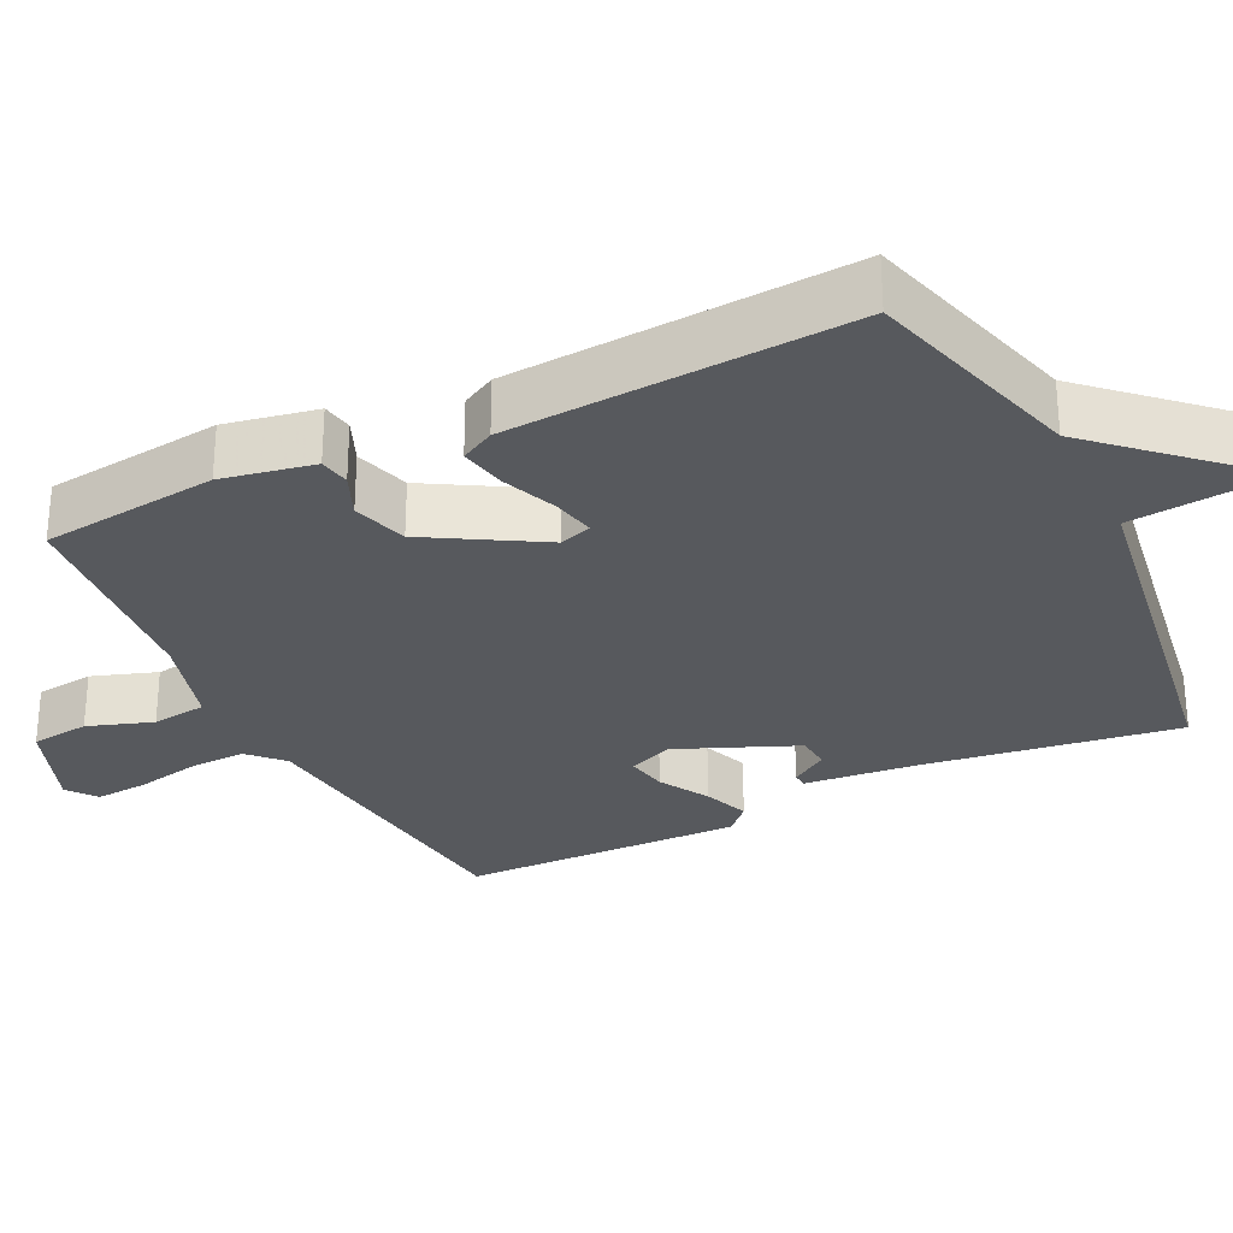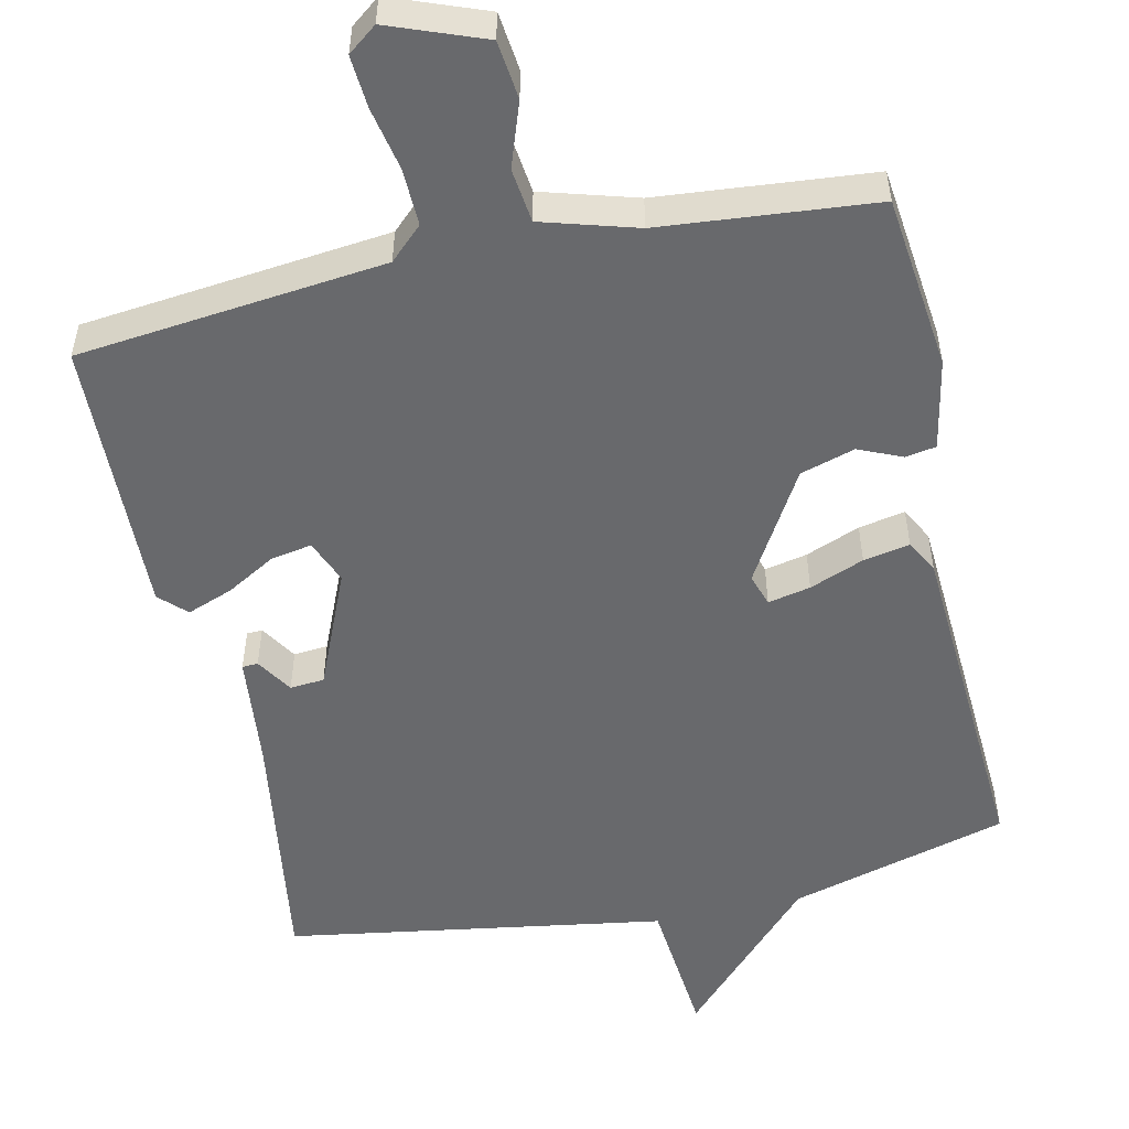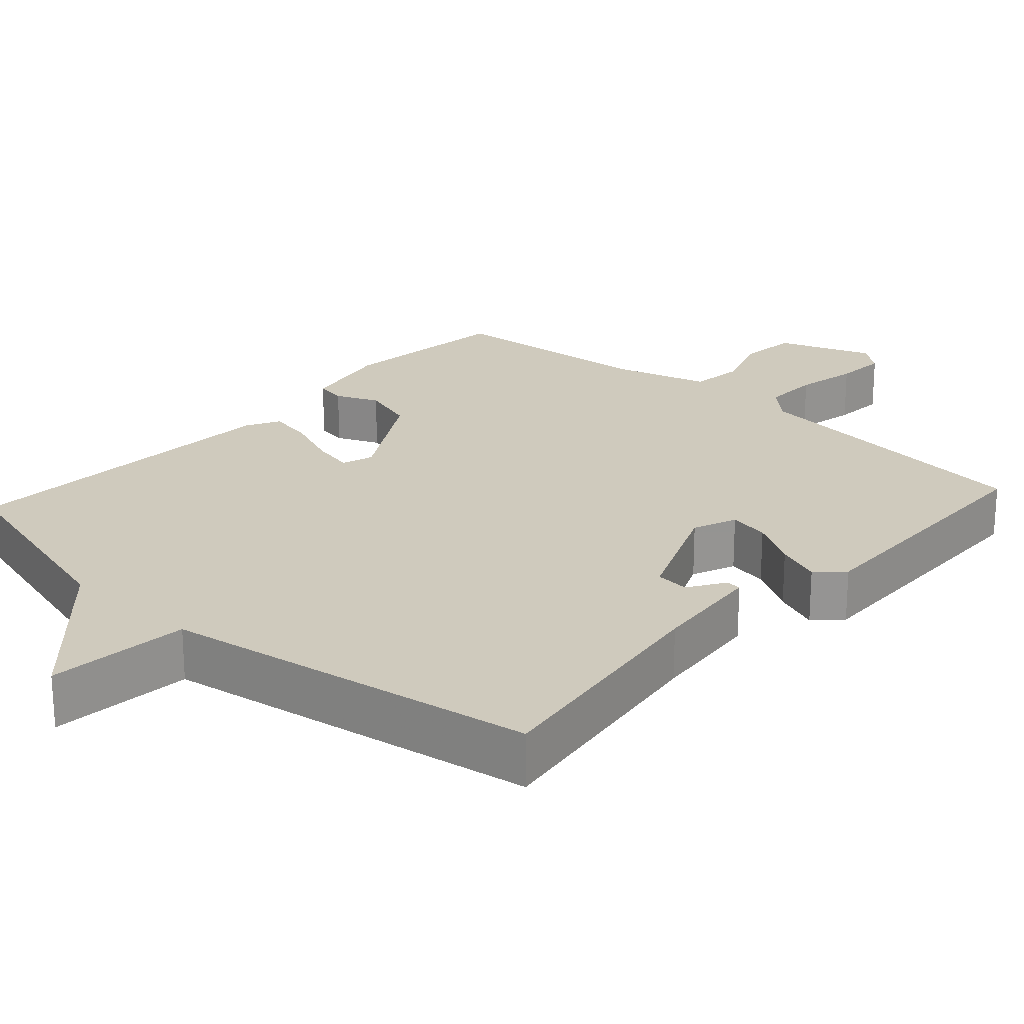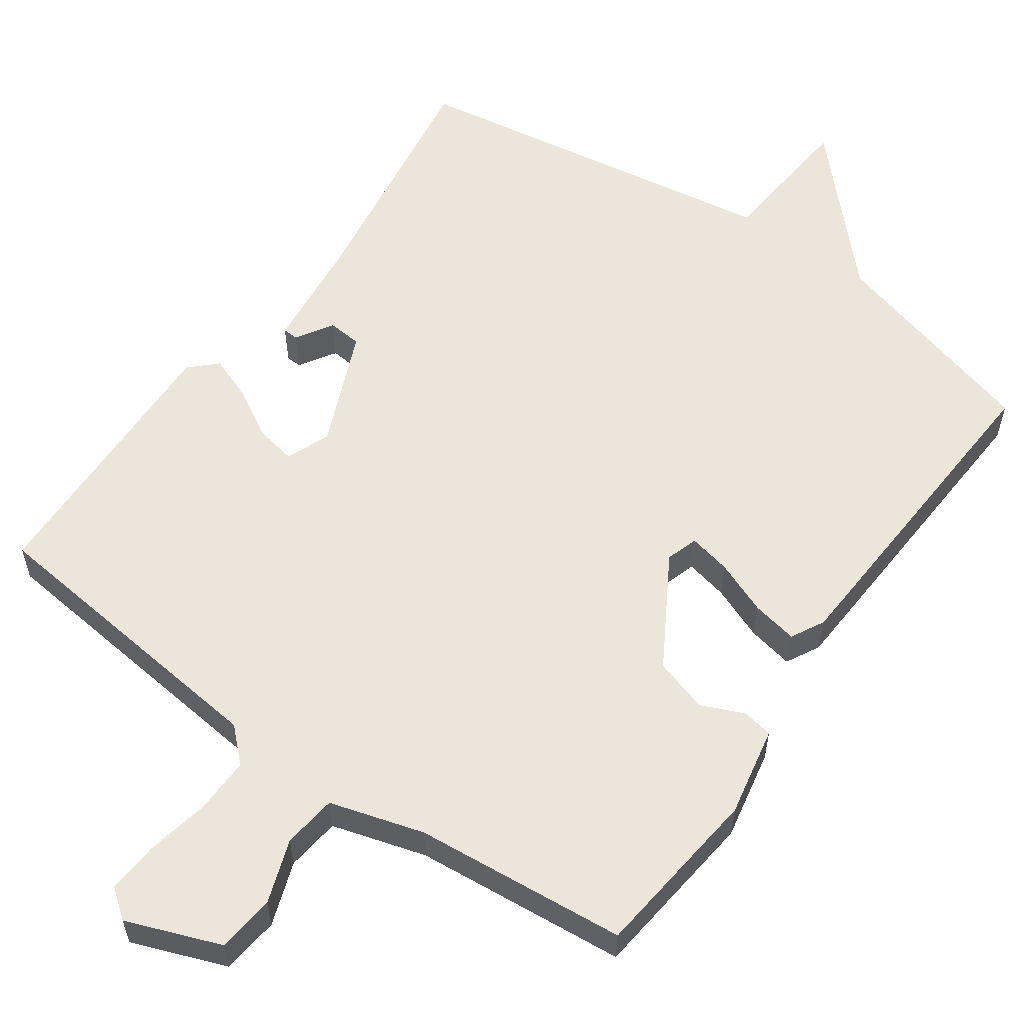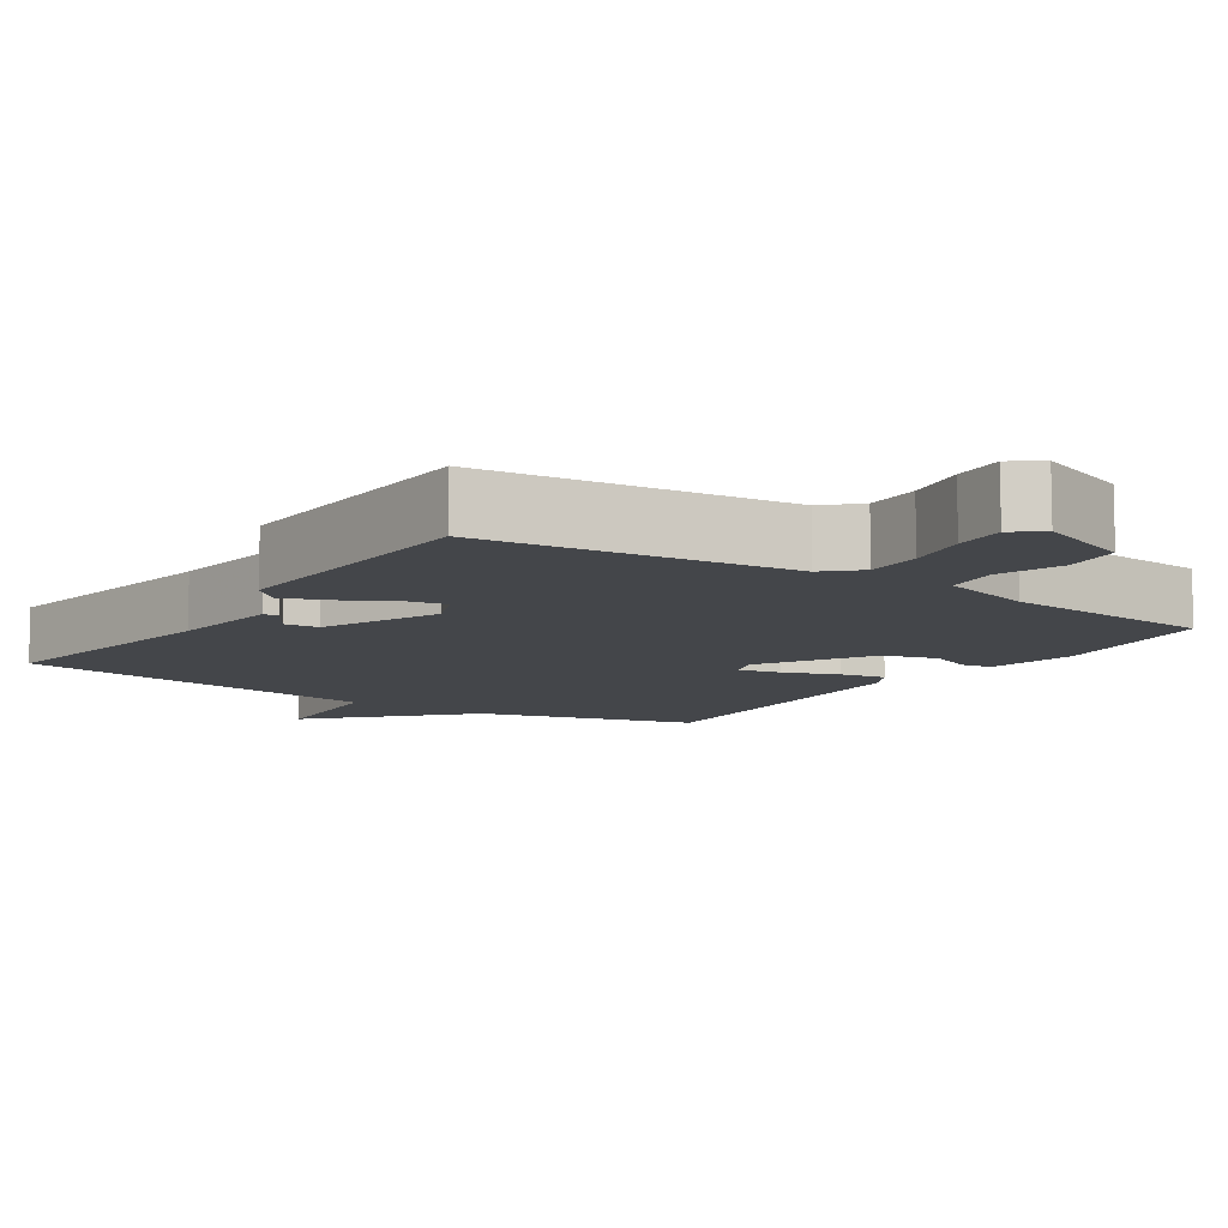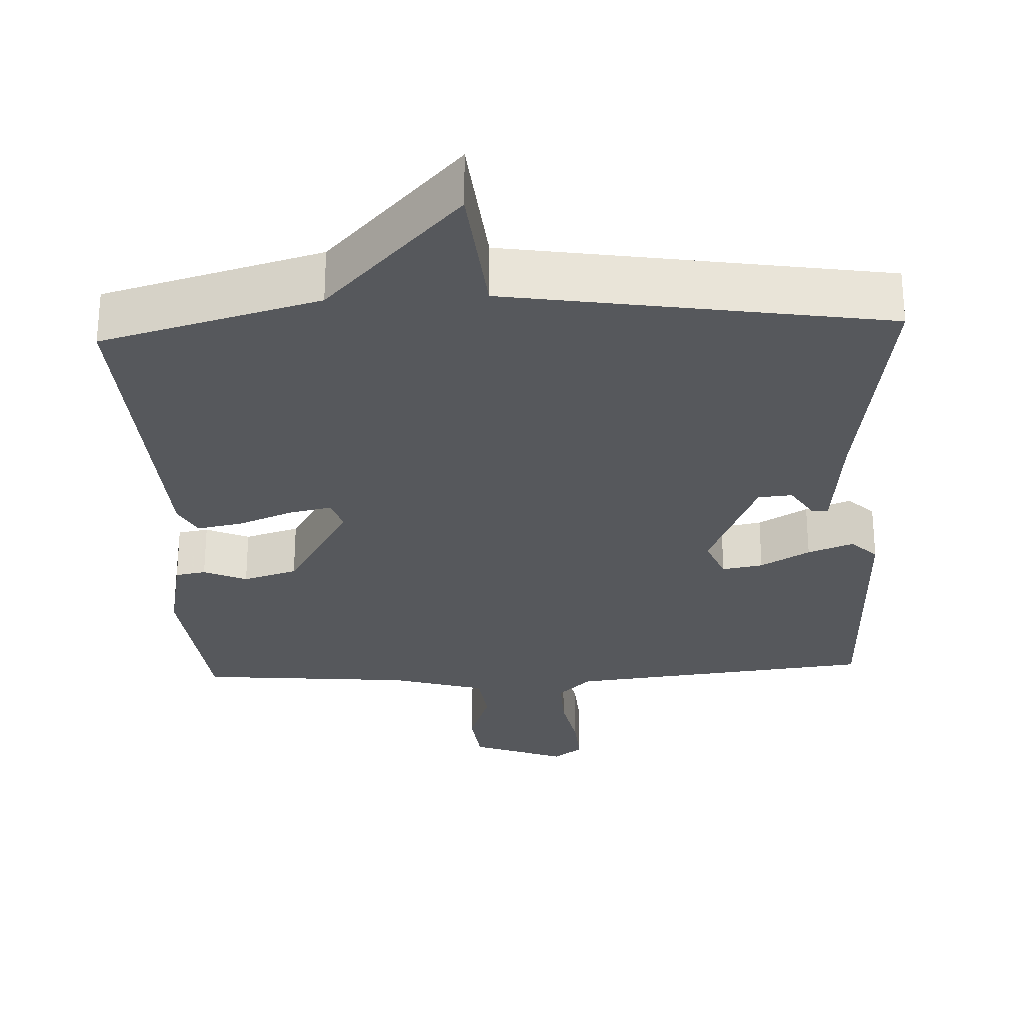
<metadata>
{"format":"obj","ext":"obj","renderer":"f3d","projection":"perspective","resolution":1024,"background":"white","views":[{"elev":-29.2,"azim":-63.7,"up":"+Y"},{"elev":-52.7,"azim":-167.6,"up":"+Y"},{"elev":23.0,"azim":42.2,"up":"+Y"},{"elev":57.6,"azim":-144.8,"up":"+Y"},{"elev":-9.5,"azim":145.9,"up":"+Y"},{"elev":-28.2,"azim":2.7,"up":"+Y"}]}
</metadata>
<code>
v -0.5 0.07 -0.5
v -0.527 0.07 -0.265
v -0.503 0.07 -0.143
v -0.462 0.07 -0.136
v -0.404 0.07 -0.161
v -0.331 0.07 -0.139
v -0.243 0.07 0.01
v -0.257 0.07 0.053
v -0.314 0.07 0.041
v -0.387 0.07 0.012
v -0.449 0.07 0
v -0.473 0.07 0.045
v -0.5 0.07 0.5
v -0.207 0.07 0.581
v -0.025 0.07 0.774
v -0.007 0.07 0.581
v 0.5 0.07 0.5
v 0.45 0.07 0.164
v 0.434 0.07 0.011
v 0.413 0.07 0.01
v 0.382 0.07 0.059
v 0.336 0.07 0.055
v 0.269 0.07 -0.103
v 0.293 0.07 -0.162
v 0.348 0.07 -0.152
v 0.414 0.07 -0.114
v 0.475 0.07 -0.091
v 0.51 0.07 -0.125
v 0.5 0.07 -0.5
v 0.088 0.07 -0.545
v 0.044 0.07 -0.587
v 0.046 0.07 -0.663
v 0.063 0.07 -0.748
v 0.068 0.07 -0.818
v 0.029 0.07 -0.848
v -0.098 0.07 -0.8
v -0.107 0.07 -0.722
v -0.077 0.07 -0.636
v -0.086 0.07 -0.563
v -0.213 0.07 -0.526
v -0.5 0 -0.5
v -0.527 0 -0.265
v -0.503 0 -0.143
v -0.462 0 -0.136
v -0.404 0 -0.161
v -0.331 0 -0.139
v -0.243 0 0.01
v -0.257 0 0.053
v -0.314 0 0.041
v -0.387 0 0.012
v -0.449 0 0
v -0.473 0 0.045
v -0.5 0 0.5
v -0.207 0 0.581
v -0.025 0 0.774
v -0.007 0 0.581
v 0.5 0 0.5
v 0.45 0 0.164
v 0.434 0 0.011
v 0.413 0 0.01
v 0.382 0 0.059
v 0.336 0 0.055
v 0.269 0 -0.103
v 0.293 0 -0.162
v 0.348 0 -0.152
v 0.414 0 -0.114
v 0.475 0 -0.091
v 0.51 0 -0.125
v 0.5 0 -0.5
v 0.088 0 -0.545
v 0.044 0 -0.587
v 0.046 0 -0.663
v 0.063 0 -0.748
v 0.068 0 -0.818
v 0.029 0 -0.848
v -0.098 0 -0.8
v -0.107 0 -0.722
v -0.077 0 -0.636
v -0.086 0 -0.563
v -0.213 0 -0.526
f 36 37 38
f 35 36 38
f 34 35 38
f 33 34 38
f 32 33 38
f 31 32 38 39
f 30 31 39 40
f 29 30 40
f 28 29 40
f 27 28 40
f 26 27 40
f 25 26 40
f 18 19 20 21
f 18 21 22
f 17 18 22
f 16 17 22
f 14 15 16
f 13 14 16
f 12 13 16
f 11 12 16
f 10 11 16
f 9 10 16
f 8 9 16
f 16 22 23
f 8 16 23
f 7 8 23
f 3 4 5
f 2 3 5
f 1 2 5
f 40 1 5
f 40 5 6
f 24 25 40
f 23 24 40
f 7 23 40
f 6 7 40
f 78 77 76
f 78 76 75
f 78 75 74
f 78 74 73
f 78 73 72
f 79 78 72 71
f 80 79 71 70
f 80 70 69
f 80 69 68
f 80 68 67
f 80 67 66
f 80 66 65
f 61 60 59 58
f 62 61 58
f 62 58 57
f 62 57 56
f 56 55 54
f 56 54 53
f 56 53 52
f 56 52 51
f 56 51 50
f 56 50 49
f 56 49 48
f 63 62 56
f 63 56 48
f 63 48 47
f 45 44 43
f 45 43 42
f 45 42 41
f 45 41 80
f 46 45 80
f 80 65 64
f 80 64 63
f 80 63 47
f 80 47 46
f 1 41 42 2
f 2 42 43 3
f 3 43 44 4
f 4 44 45 5
f 5 45 46 6
f 6 46 47 7
f 7 47 48 8
f 8 48 49 9
f 9 49 50 10
f 10 50 51 11
f 11 51 52 12
f 12 52 53 13
f 13 53 54 14
f 14 54 55 15
f 15 55 56 16
f 16 56 57 17
f 17 57 58 18
f 18 58 59 19
f 19 59 60 20
f 20 60 61 21
f 21 61 62 22
f 22 62 63 23
f 23 63 64 24
f 24 64 65 25
f 25 65 66 26
f 26 66 67 27
f 27 67 68 28
f 28 68 69 29
f 29 69 70 30
f 30 70 71 31
f 31 71 72 32
f 32 72 73 33
f 33 73 74 34
f 34 74 75 35
f 35 75 76 36
f 36 76 77 37
f 37 77 78 38
f 38 78 79 39
f 39 79 80 40
f 40 80 41 1

</code>
